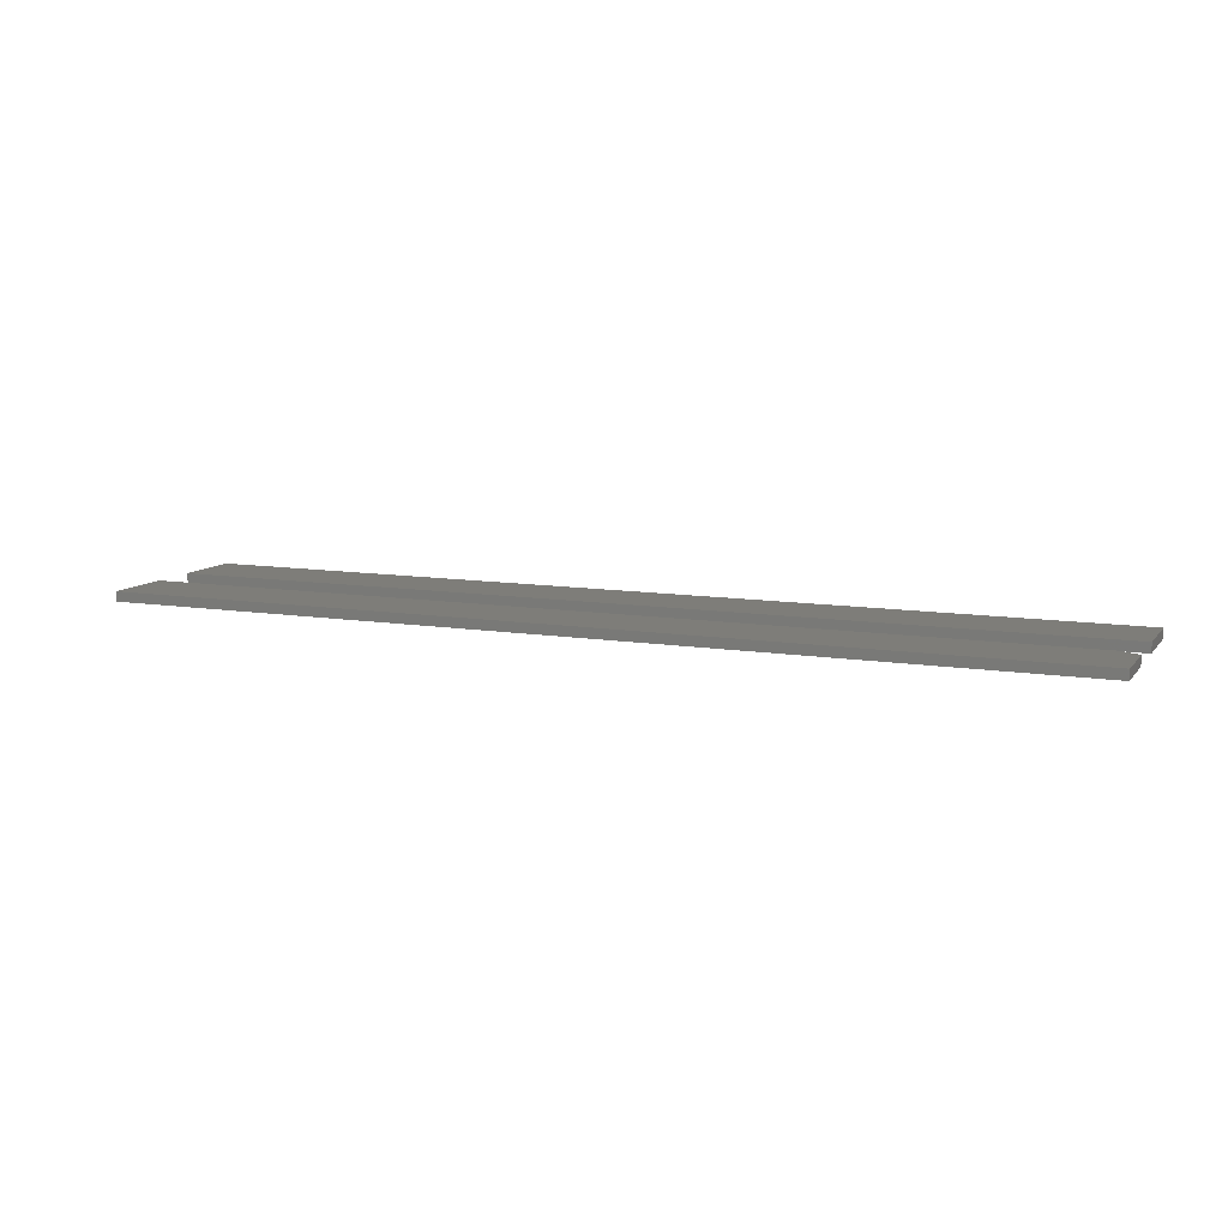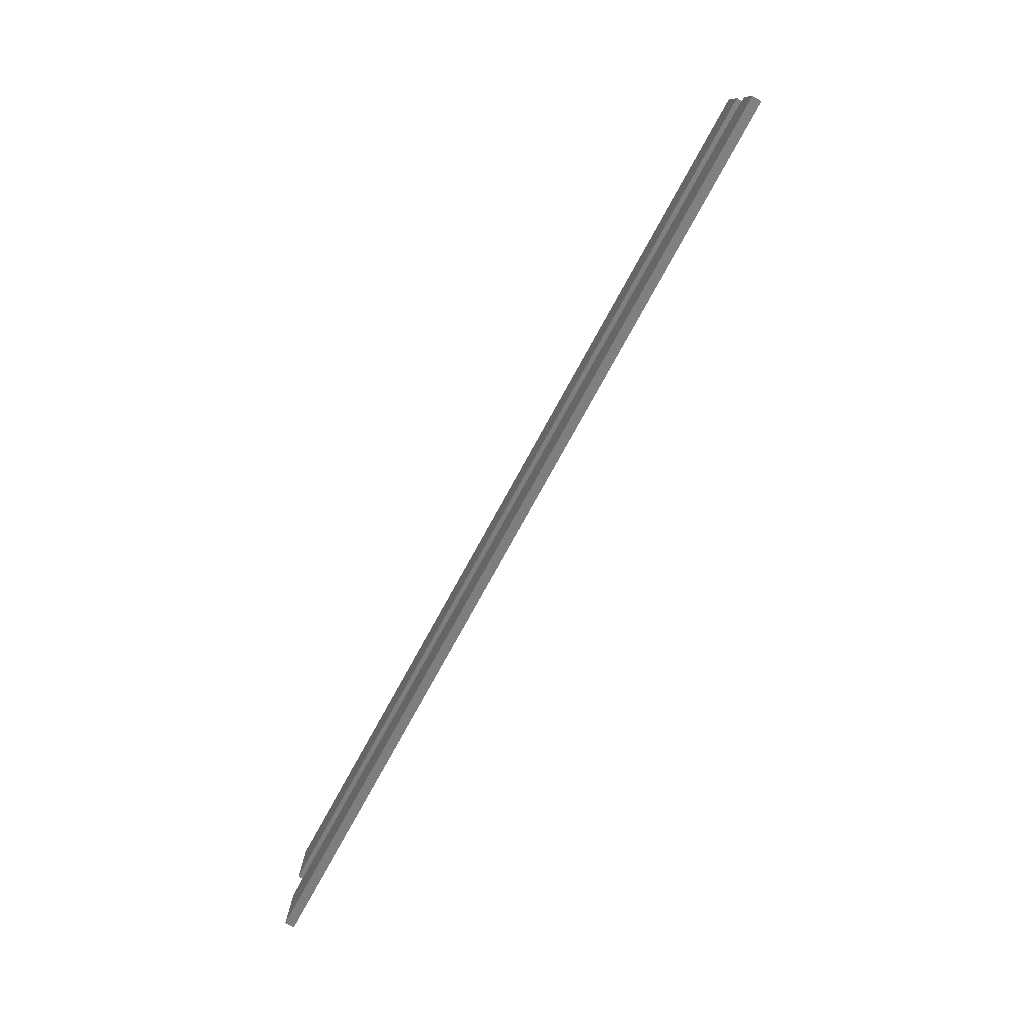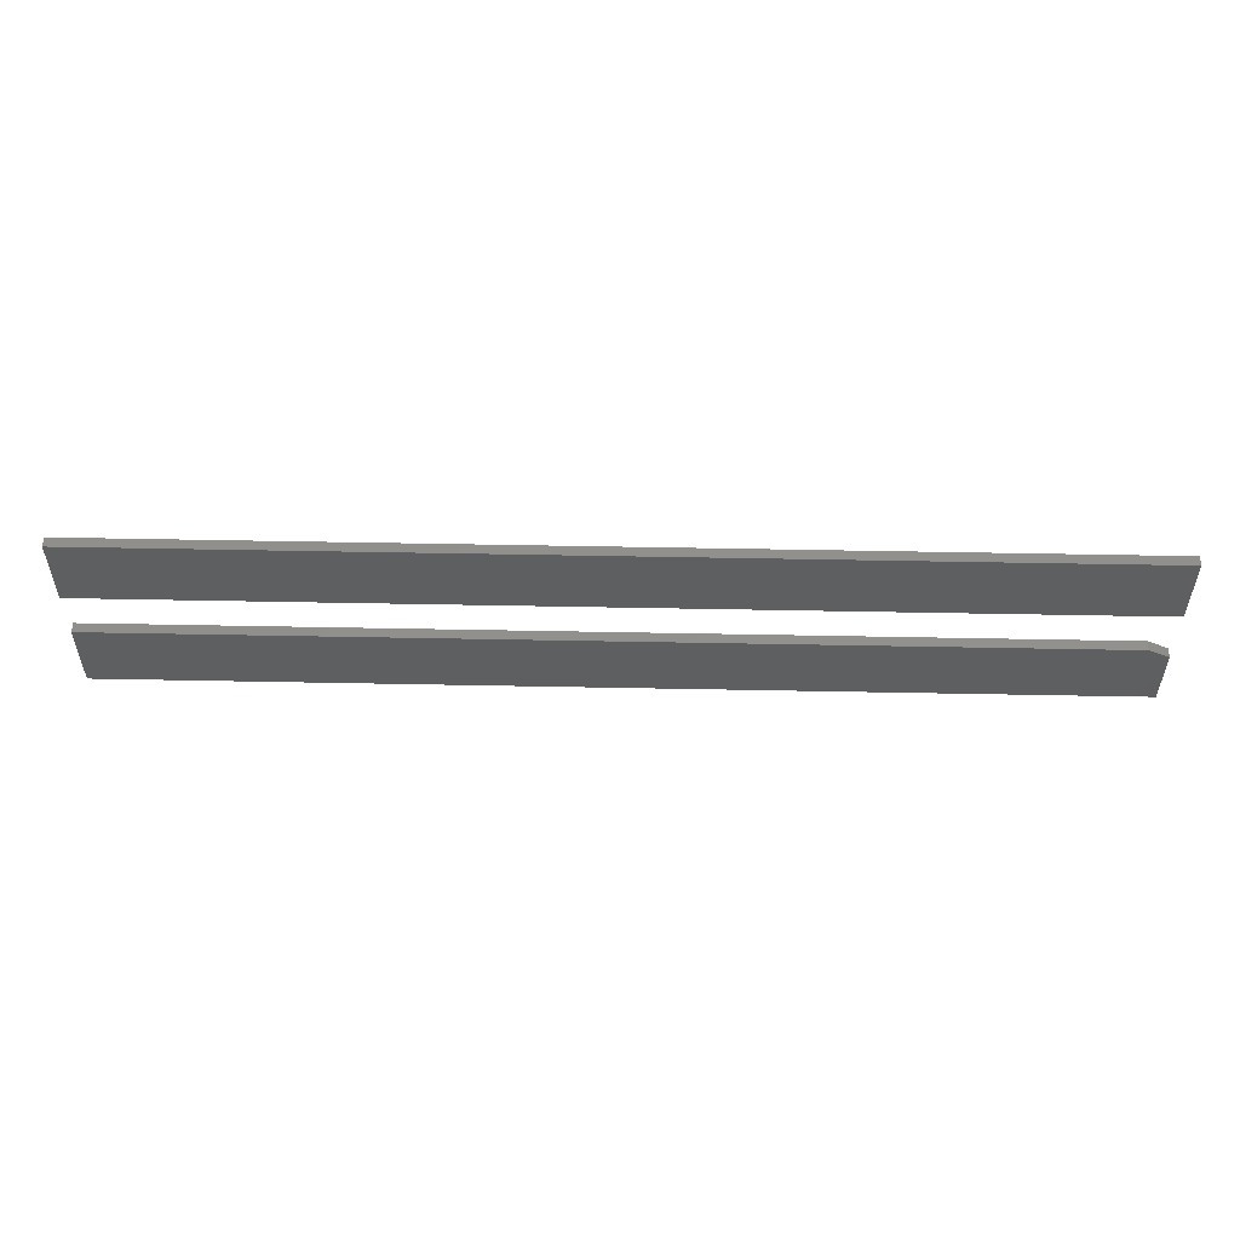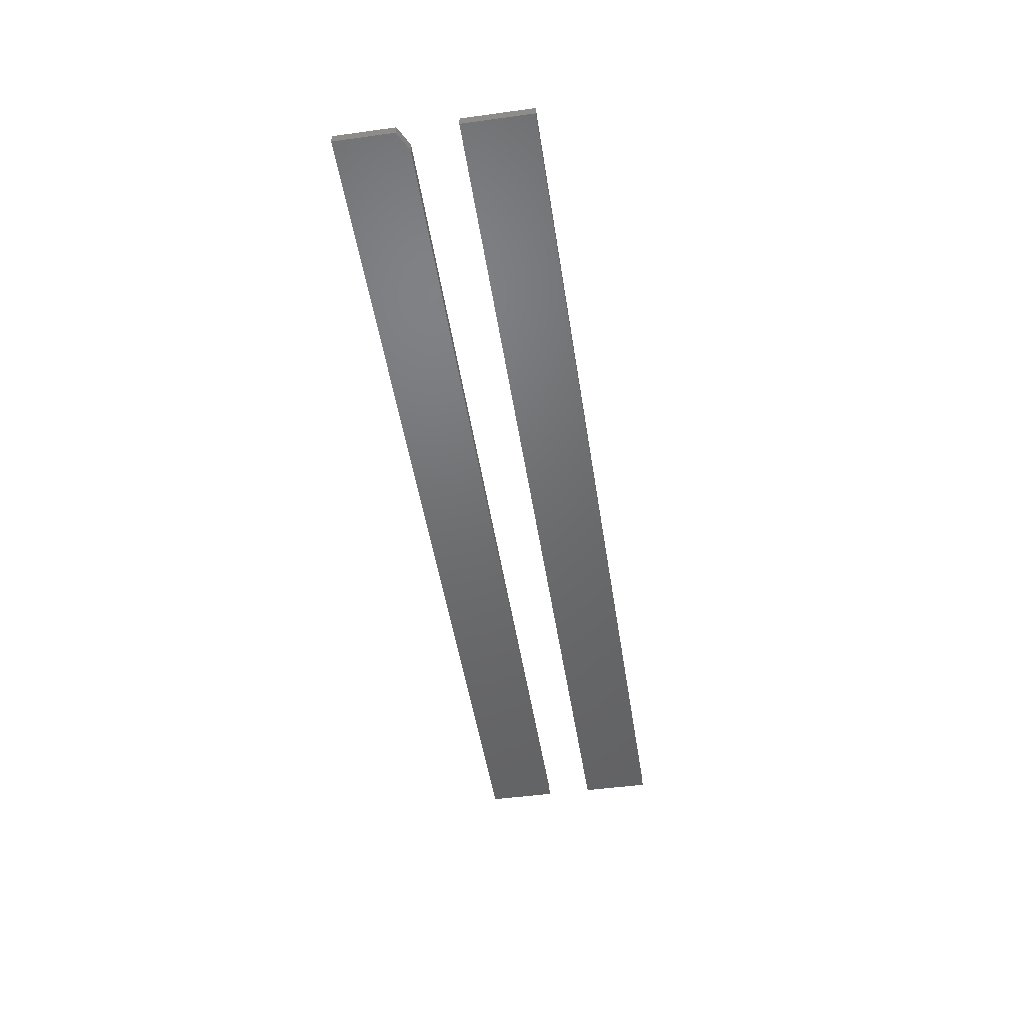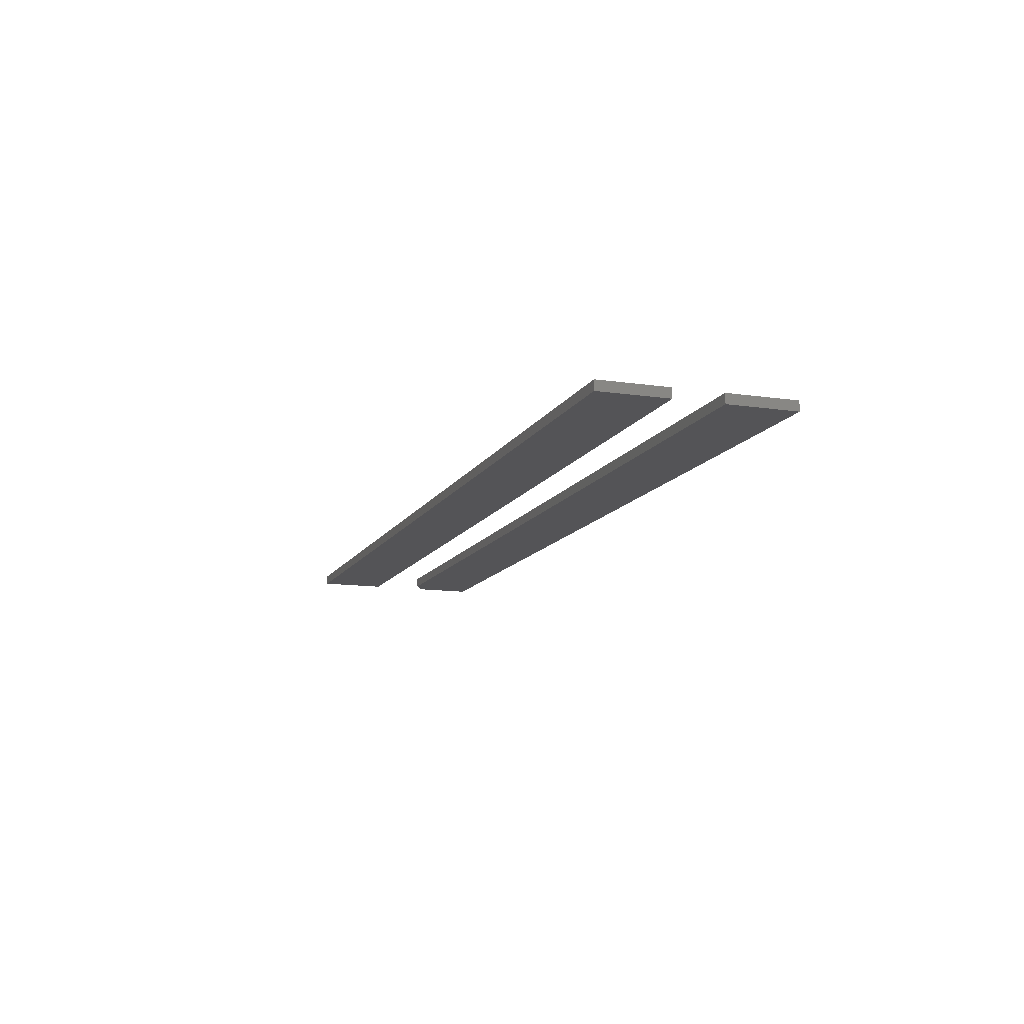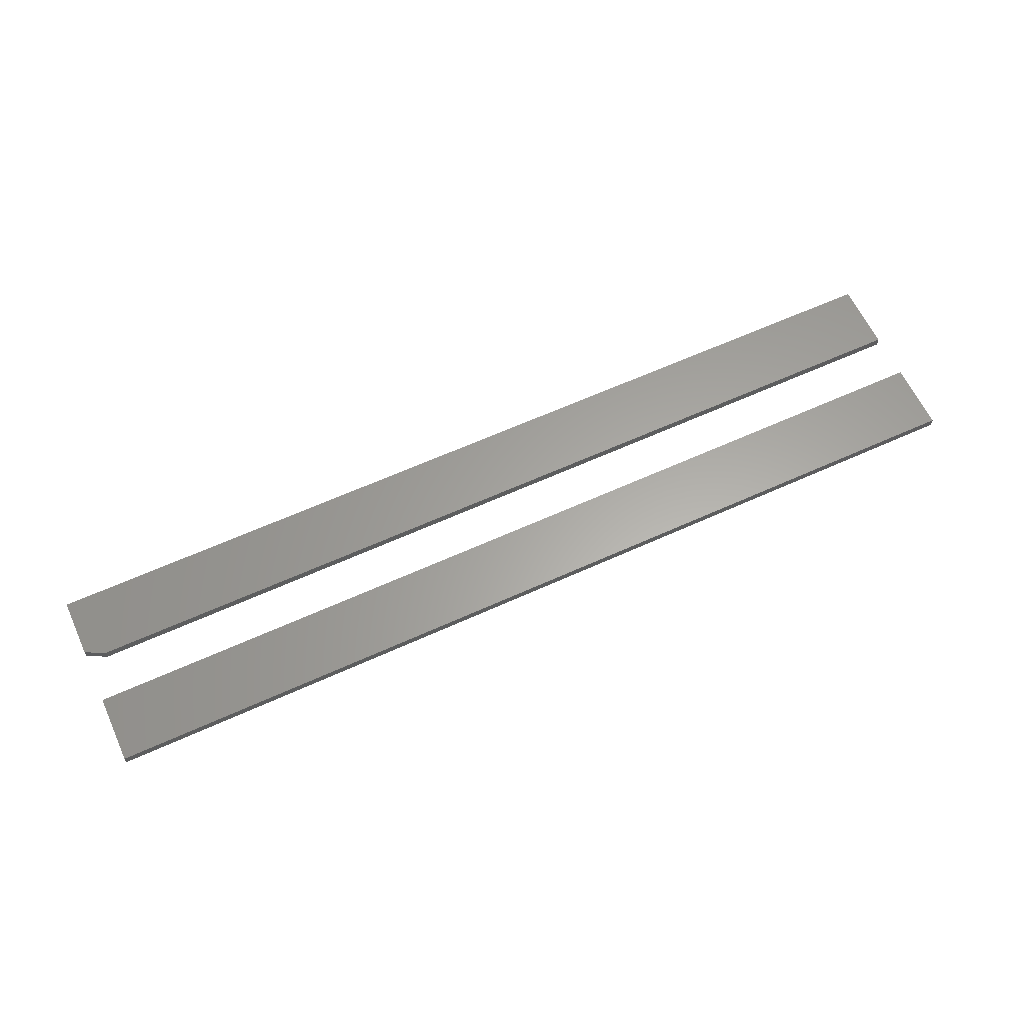
<metadata>
{"format":"stl","ext":"stl","renderer":"f3d","projection":"perspective","resolution":1024,"background":"white","views":[{"elev":10.2,"azim":22.5,"up":"+Z"},{"elev":-78.1,"azim":61.1,"up":"+Y"},{"elev":53.4,"azim":1.2,"up":"+Y"},{"elev":-48.6,"azim":98.7,"up":"+Z"},{"elev":-12.5,"azim":-109.2,"up":"+Z"},{"elev":62.1,"azim":155.2,"up":"+Z"}]}
</metadata>
<code>
# stl→obj: 18 verts, 28 faces
v -0.75 0.09375 0.007812
v 0 0.09375 0.007812
v -0.75 0.149 0.007812
v 0 0.149 0.007812
v -0.75 0.09375 0
v -0.75 0.149 0
v 0 0.09375 0
v 0 0.149 0
v -0.75 0 0.007812
v 0 0 0.007812
v -0.75 0.05526 0.007812
v 0 0.04745 0.007812
v -0.01562 0.05526 0.007812
v -0.01562 0.05526 0
v 0 0.04745 0
v -0.75 0.05526 0
v 0 0 0
v -0.75 0 0
f 1 2 3
f 3 2 4
f 5 6 7
f 7 6 8
f 3 6 1
f 1 6 5
f 4 8 3
f 3 8 6
f 2 7 4
f 4 7 8
f 1 5 2
f 2 5 7
f 9 10 11
f 11 10 12
f 11 12 13
f 14 15 16
f 16 15 17
f 16 17 18
f 13 14 11
f 11 14 16
f 10 17 12
f 12 17 15
f 13 12 14
f 14 12 15
f 11 16 9
f 9 16 18
f 9 18 10
f 10 18 17

</code>
